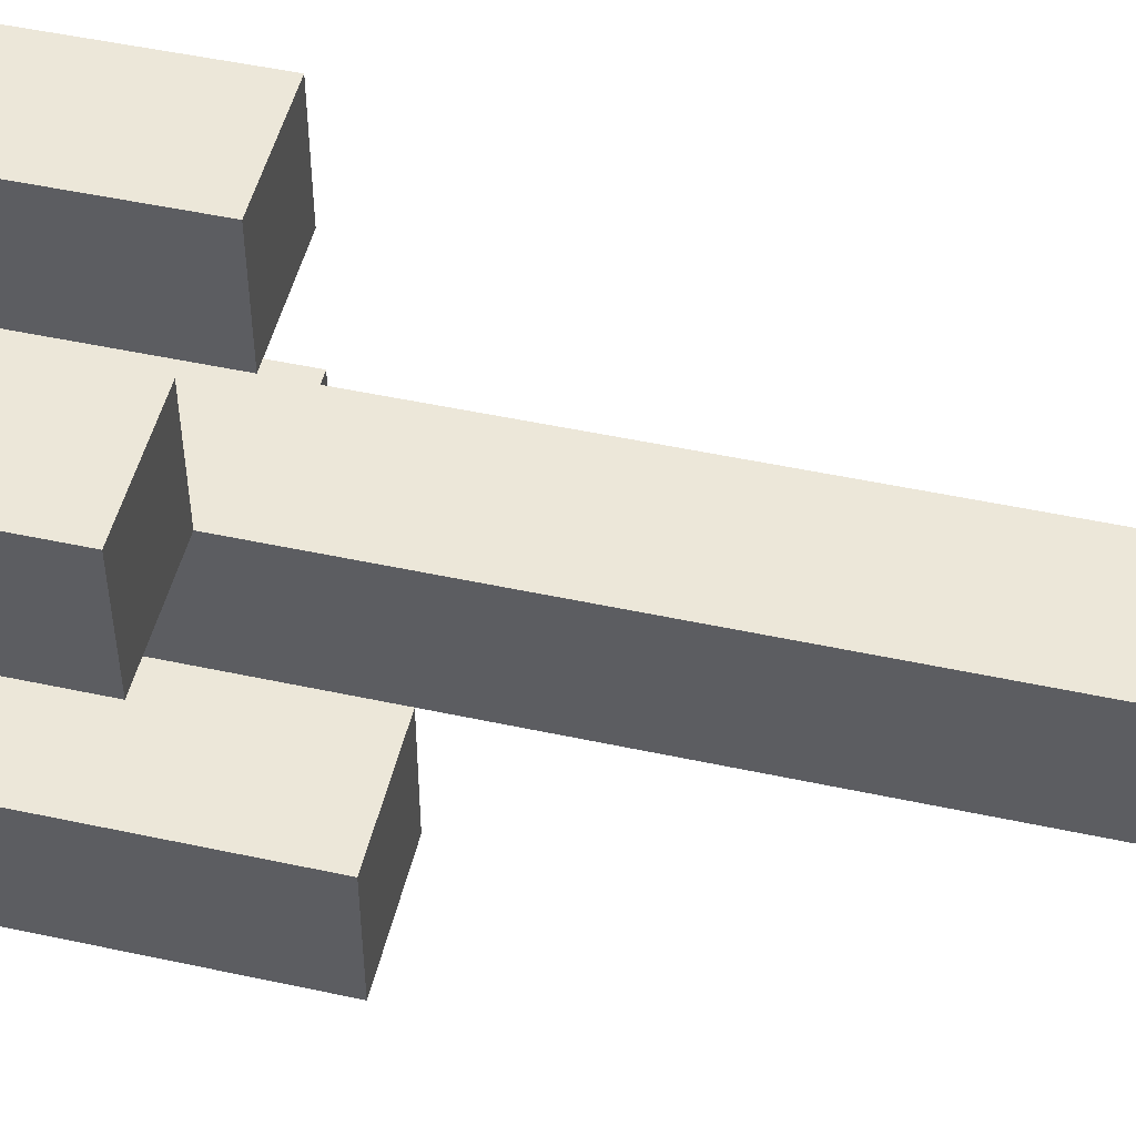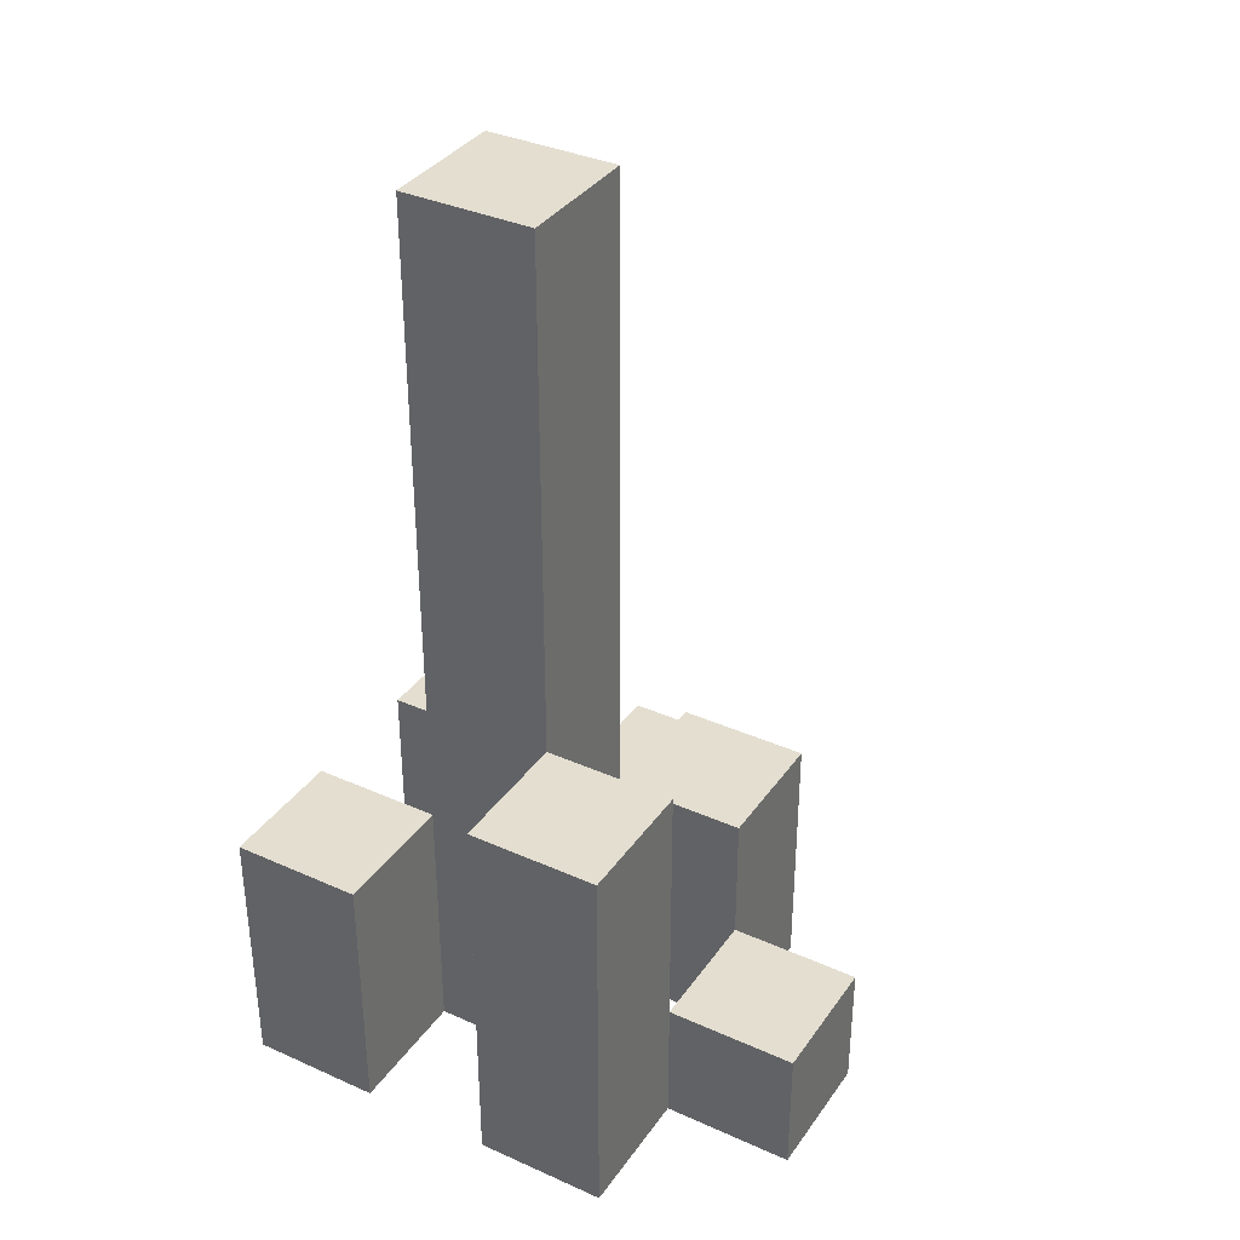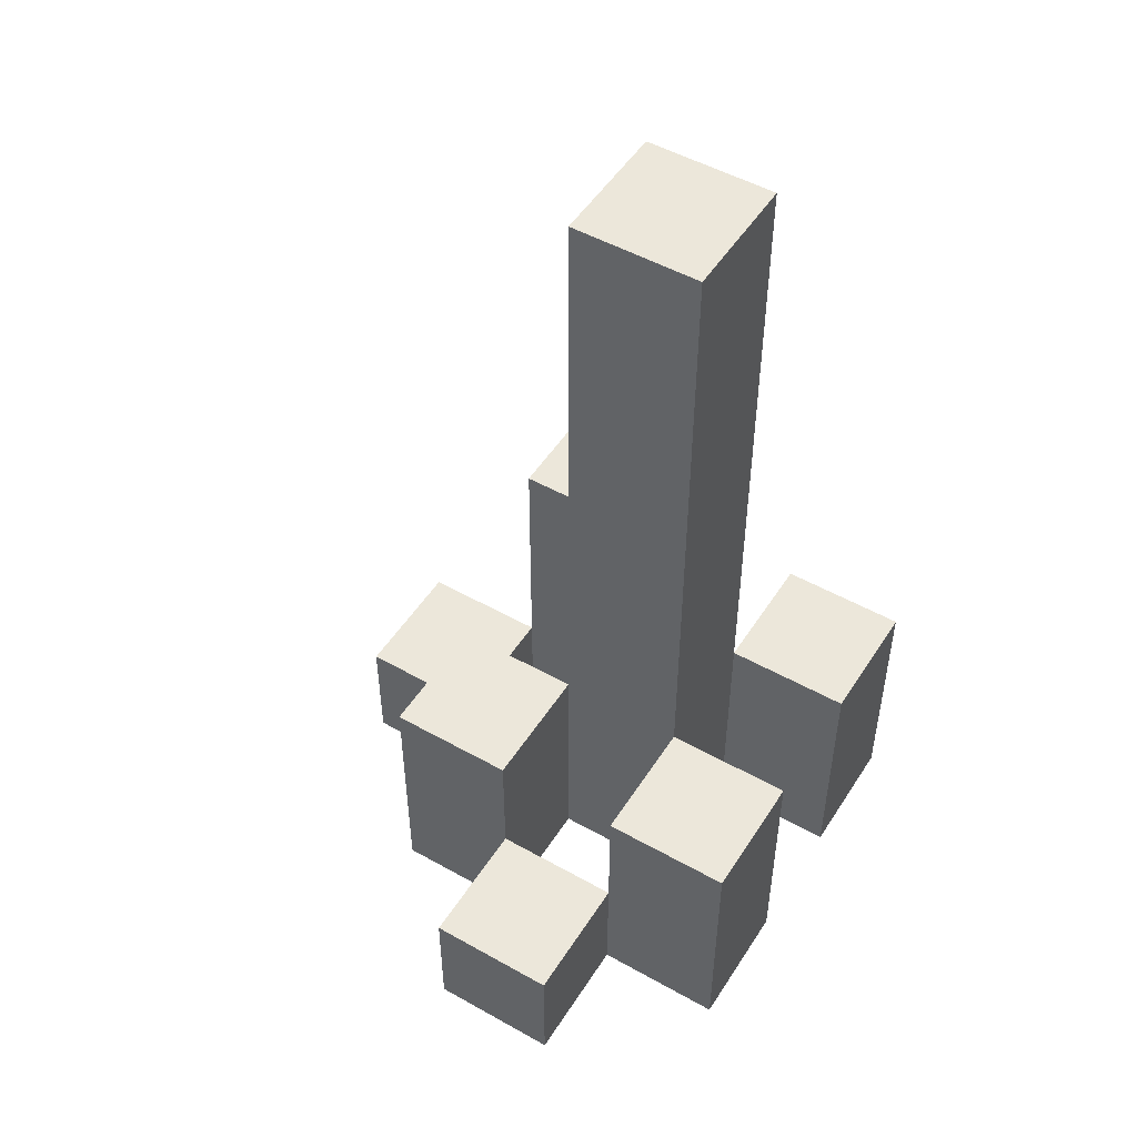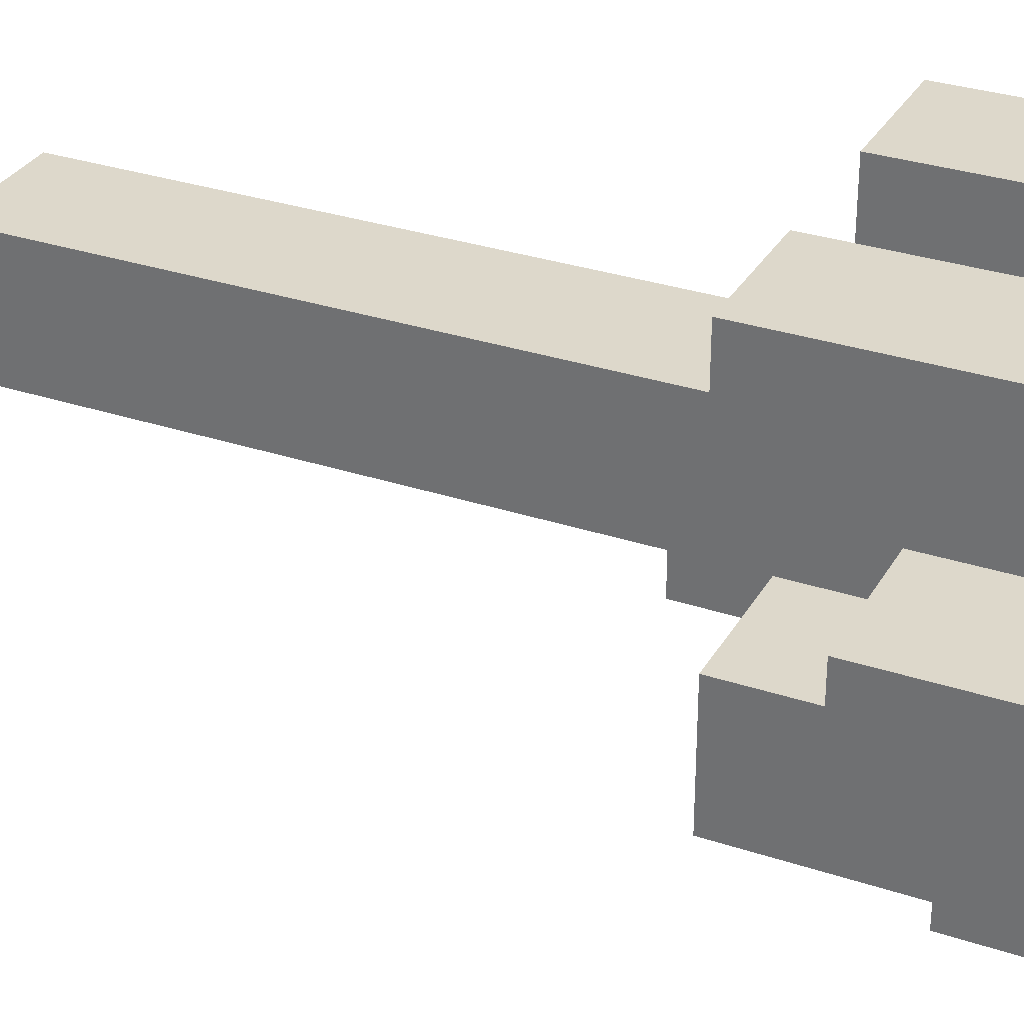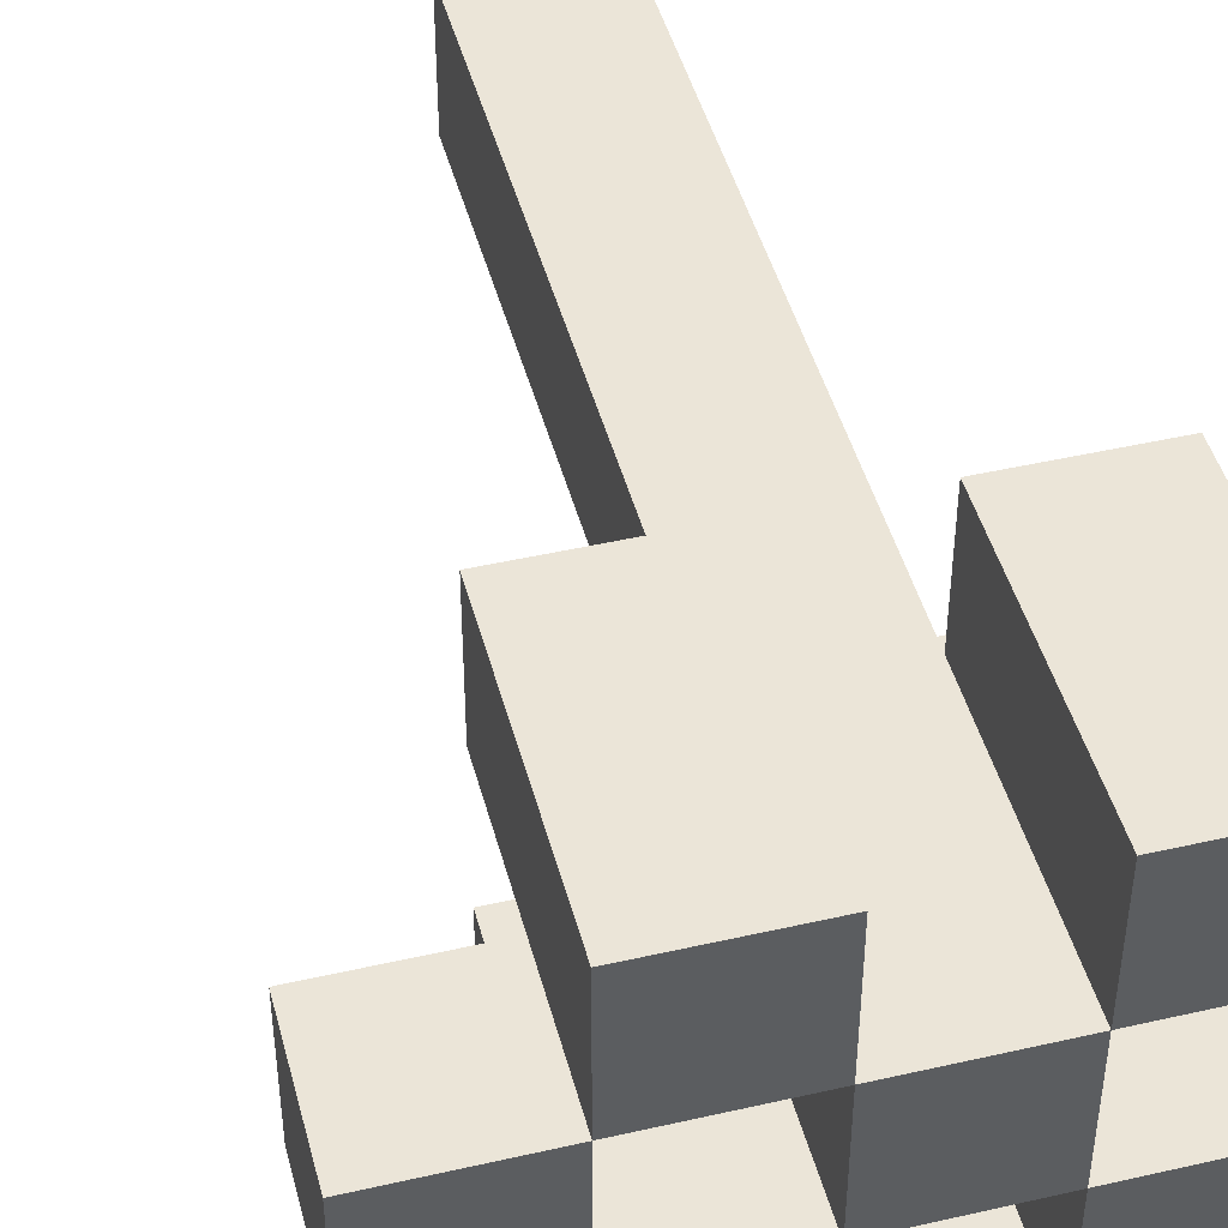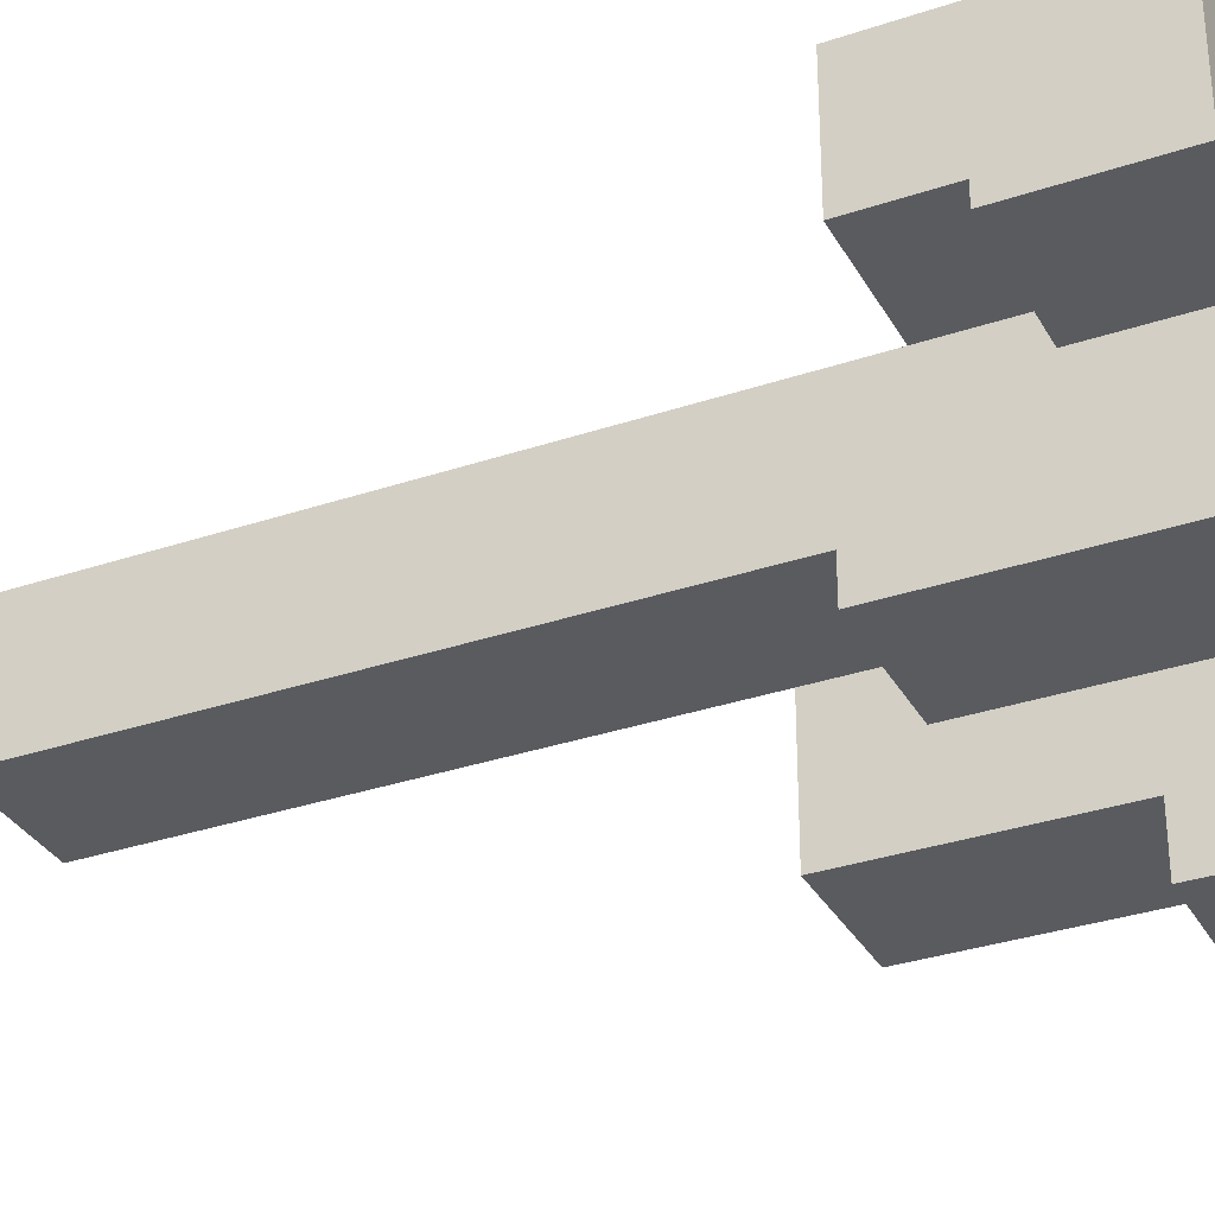
<metadata>
{"format":"obj","ext":"obj","renderer":"f3d","projection":"perspective","resolution":1024,"background":"white","views":[{"elev":49.7,"azim":103.4,"up":"+Z"},{"elev":35.9,"azim":120.4,"up":"+Y"},{"elev":50.5,"azim":-58.4,"up":"+Y"},{"elev":31.3,"azim":-64.7,"up":"+Z"},{"elev":45.9,"azim":-14.7,"up":"+Z"},{"elev":-32.7,"azim":-64.9,"up":"+Z"}]}
</metadata>
<code>
o
v 14.6 0.9 28.7
v 14.6 0.9 28.6
v 14.6 1 28.7
v 14.6 1 28.6
v 14.7 0.9 28.8
v 14.7 0.9 28.7
v 14.7 0.9 28.6
v 14.7 0.9 28.5
v 14.7 1 28.7
v 14.7 1 28.6
v 14.7 1.1 28.8
v 14.7 1.1 28.7
v 14.7 1.1 28.6
v 14.7 1.1 28.5
v 14.8 0.9 28.7
v 14.8 0.9 28.6
v 14.8 0.9 28.5
v 14.8 0.9 28.4
v 14.8 1 28.5
v 14.8 1 28.4
v 14.8 1.1 28.7
v 14.8 1.1 28.6
v 14.8 1.3 28.7
v 14.8 1.3 28.6
v 14.8 1.6 28.7
v 14.8 1.6 28.6
v 14.9 0.9 28.8
v 14.9 0.9 28.7
v 14.9 0.9 28.6
v 14.9 0.9 28.5
v 14.9 1 28.5
v 14.9 1.1 28.8
v 14.9 1.1 28.7
v 14.9 1.2 28.6
v 14.9 1.2 28.5
v 14.7 0.9 28.7
v 14.7 0.9 28.6
v 14.7 1 28.7
v 14.7 1 28.6
v 14.8 0.9 28.8
v 14.8 0.9 28.7
v 14.8 0.9 28.6
v 14.8 0.9 28.5
v 14.8 1 28.5
v 14.8 1.1 28.8
v 14.8 1.1 28.7
v 14.8 1.1 28.6
v 14.8 1.1 28.5
v 14.9 0.9 28.7
v 14.9 0.9 28.6
v 14.9 0.9 28.5
v 14.9 0.9 28.4
v 14.9 1 28.5
v 14.9 1 28.4
v 14.9 1.1 28.7
v 14.9 1.2 28.6
v 14.9 1.3 28.7
v 14.9 1.3 28.6
v 14.9 1.6 28.7
v 14.9 1.6 28.6
v 15 0.9 28.8
v 15 0.9 28.7
v 15 0.9 28.6
v 15 0.9 28.5
v 15 1.1 28.8
v 15 1.1 28.7
v 15 1.2 28.6
v 15 1.2 28.5
v 14.7 0.9 28.8
v 14.7 1.1 28.8
v 14.8 0.9 28.8
v 14.8 1.1 28.8
v 14.9 0.9 28.8
v 14.9 1.1 28.8
v 15 0.9 28.8
v 15 1.1 28.8
v 14.6 0.9 28.7
v 14.6 1 28.7
v 14.7 0.9 28.7
v 14.7 1 28.7
v 14.8 0.9 28.7
v 14.8 1.1 28.7
v 14.8 1.3 28.7
v 14.8 1.6 28.7
v 14.9 0.9 28.7
v 14.9 1.1 28.7
v 14.9 1.3 28.7
v 14.9 1.6 28.7
v 14.7 0.9 28.6
v 14.7 1 28.6
v 14.7 1.1 28.6
v 14.8 0.9 28.6
v 14.8 1.1 28.6
v 14.9 0.9 28.6
v 14.9 1.2 28.6
v 15 0.9 28.6
v 15 1.2 28.6
v 14.8 0.9 28.5
v 14.8 1 28.5
v 14.9 0.9 28.5
v 14.9 1 28.5
v 14.7 0.9 28.7
v 14.7 1 28.7
v 14.7 1.1 28.7
v 14.8 0.9 28.7
v 14.8 1.1 28.7
v 14.9 0.9 28.7
v 14.9 1.1 28.7
v 15 0.9 28.7
v 15 1.1 28.7
v 14.6 0.9 28.6
v 14.6 1 28.6
v 14.7 0.9 28.6
v 14.7 1 28.6
v 14.8 0.9 28.6
v 14.8 1.1 28.6
v 14.8 1.3 28.6
v 14.8 1.6 28.6
v 14.9 0.9 28.6
v 14.9 1.2 28.6
v 14.9 1.3 28.6
v 14.9 1.6 28.6
v 14.7 0.9 28.5
v 14.7 1.1 28.5
v 14.8 0.9 28.5
v 14.8 1 28.5
v 14.8 1.1 28.5
v 14.9 0.9 28.5
v 14.9 1 28.5
v 14.9 1.2 28.5
v 15 0.9 28.5
v 15 1.2 28.5
v 14.8 0.9 28.4
v 14.8 1 28.4
v 14.9 0.9 28.4
v 14.9 1 28.4
v 14.7 0.9 28.8
v 14.8 0.9 28.8
v 14.9 0.9 28.8
v 15 0.9 28.8
v 14.6 0.9 28.7
v 14.7 0.9 28.7
v 14.8 0.9 28.7
v 14.9 0.9 28.7
v 15 0.9 28.7
v 14.6 0.9 28.6
v 14.7 0.9 28.6
v 14.8 0.9 28.6
v 14.9 0.9 28.6
v 15 0.9 28.6
v 14.7 0.9 28.5
v 14.8 0.9 28.5
v 14.9 0.9 28.5
v 15 0.9 28.5
v 14.8 0.9 28.4
v 14.9 0.9 28.4
v 14.6 1 28.7
v 14.7 1 28.7
v 14.6 1 28.6
v 14.7 1 28.6
v 14.8 1 28.5
v 14.9 1 28.5
v 14.8 1 28.4
v 14.9 1 28.4
v 14.7 1.1 28.8
v 14.8 1.1 28.8
v 14.9 1.1 28.8
v 15 1.1 28.8
v 14.7 1.1 28.7
v 14.8 1.1 28.7
v 14.9 1.1 28.7
v 15 1.1 28.7
v 14.7 1.1 28.6
v 14.8 1.1 28.6
v 14.7 1.1 28.5
v 14.8 1.1 28.5
v 14.9 1.2 28.6
v 15 1.2 28.6
v 14.9 1.2 28.5
v 15 1.2 28.5
v 14.8 1.6 28.7
v 14.9 1.6 28.7
v 14.8 1.6 28.6
v 14.9 1.6 28.6
f 3 2 1
f 4 2 3
f 9 6 5
f 10 8 7
f 11 9 5
f 12 9 11
f 13 8 10
f 14 8 13
f 19 18 17
f 20 18 19
f 21 16 15
f 22 16 21
f 23 22 21
f 24 22 23
f 25 24 23
f 26 24 25
f 31 30 29
f 32 28 27
f 33 28 32
f 34 31 29
f 35 31 34
f 36 37 38
f 38 37 39
f 42 43 44
f 40 41 45
f 45 41 46
f 42 44 47
f 47 44 48
f 51 52 53
f 53 52 54
f 49 50 55
f 55 50 56
f 55 56 57
f 57 56 58
f 57 58 59
f 59 58 60
f 61 62 65
f 65 62 66
f 63 64 67
f 67 64 68
f 71 70 69
f 72 70 71
f 75 74 73
f 76 74 75
f 79 78 77
f 80 78 79
f 85 82 81
f 85 83 82
f 86 83 85
f 87 84 83
f 87 83 86
f 88 84 87
f 92 90 89
f 92 91 90
f 93 91 92
f 96 95 94
f 97 95 96
f 100 99 98
f 101 99 100
f 102 103 105
f 103 104 105
f 105 104 106
f 107 108 109
f 109 108 110
f 111 112 113
f 113 112 114
f 115 116 119
f 116 117 119
f 119 117 120
f 117 118 121
f 120 117 121
f 121 118 122
f 123 124 125
f 125 124 126
f 126 124 127
f 128 129 131
f 129 130 131
f 131 130 132
f 133 134 135
f 135 134 136
f 142 138 137
f 143 138 142
f 144 140 139
f 145 140 144
f 146 142 141
f 147 142 146
f 148 144 143
f 149 144 148
f 151 148 147
f 152 148 151
f 153 150 149
f 154 150 153
f 155 153 152
f 156 153 155
f 157 158 159
f 159 158 160
f 161 162 163
f 163 162 164
f 165 166 169
f 169 166 170
f 167 168 171
f 171 168 172
f 173 174 175
f 175 174 176
f 177 178 179
f 179 178 180
f 181 182 183
f 183 182 184

</code>
